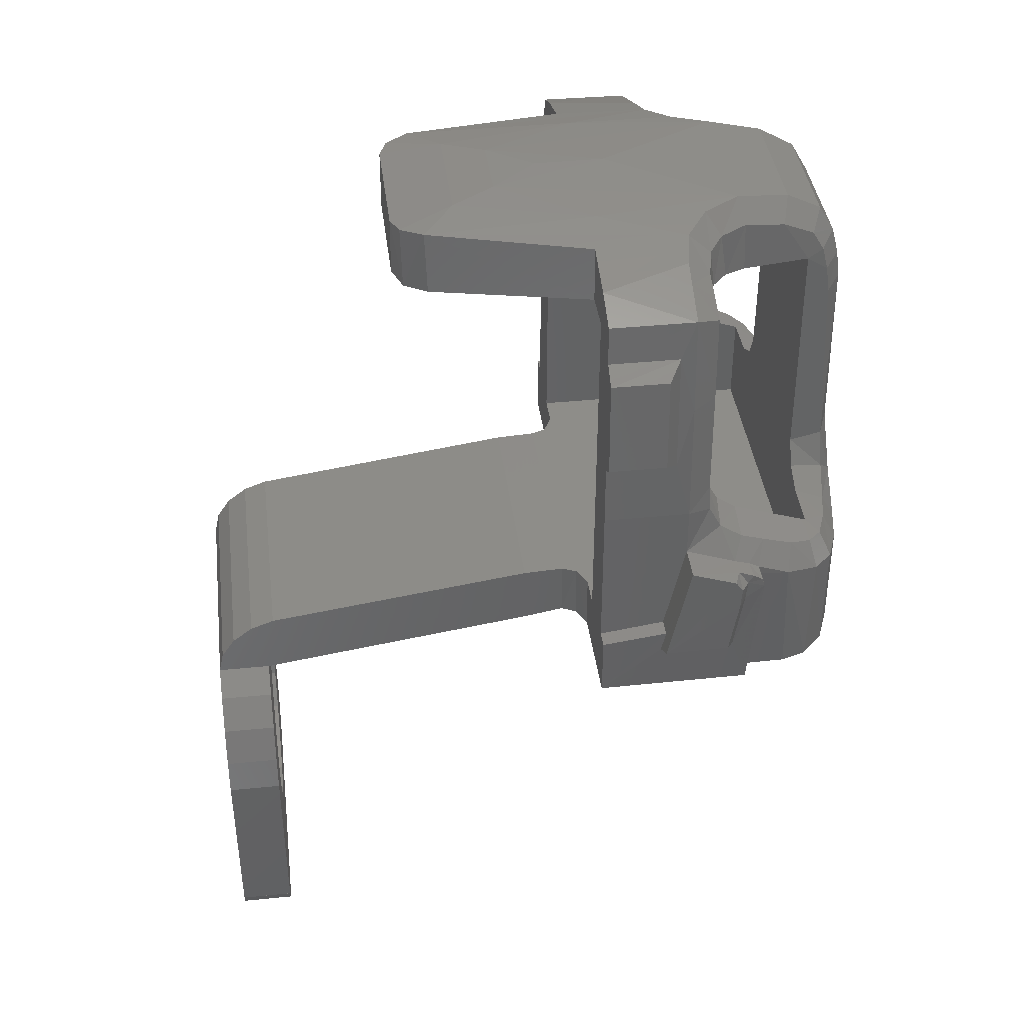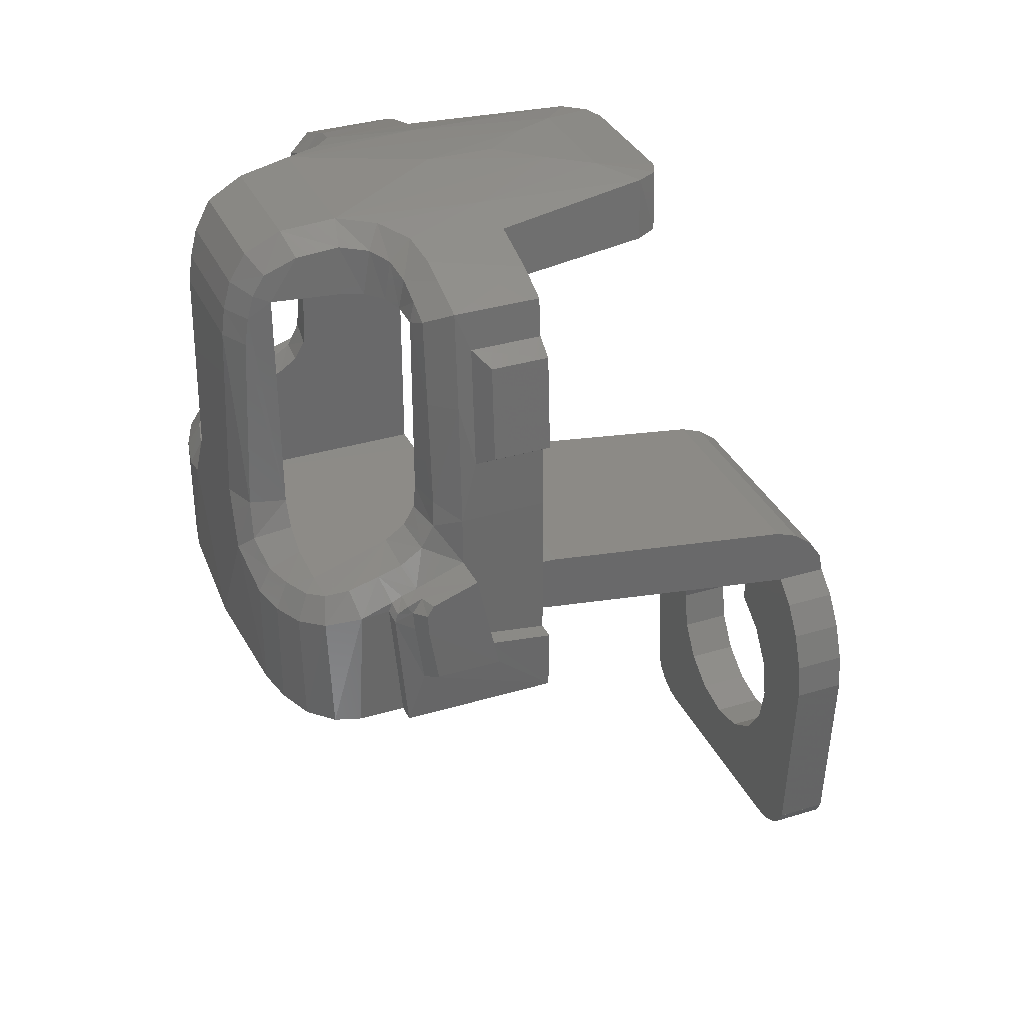
<metadata>
{"format":"stl","ext":"stl","renderer":"f3d","projection":"perspective","resolution":1024,"background":"white","views":[{"elev":39.5,"azim":82.9,"up":"+Z"},{"elev":34.1,"azim":-112.4,"up":"+Z"}]}
</metadata>
<code>
# stl→obj: 355 verts, 694 faces
v 0 -0.12 -0.24
v -0.264 -0.12 -0.4
v 0.264 -0.12 -0.4
v 0 0 -0.24
v 0.264 0 -0.4
v -0.264 0 -0.4
v -0.092 0 0.34
v -0.272 0 0.4
v 0.272 0 0.4
v 0.092 0 0.34
v 0.092 -0.12 0.34
v 0.272 -0.12 0.4
v -0.272 -0.12 0.4
v -0.092 -0.12 0.34
v -0.2858 0.7592 0.64
v 0.2858 0.7592 0.64
v 0 1.28 0.64
v 0.3362 0.78 0.516
v -0.3362 0.78 0.516
v 0 1.395 0.516
v 0.2944 0.7604 0.516
v -0.2944 0.7604 0.516
v 0.272 0.7264 0.5111
v -0.272 0.7264 0.5111
v -0.272 0.643 0.4954
v 0.272 0.643 0.4954
v -0.272 0.7255 0.64
v 0.272 0.7255 0.64
v -0.272 0.6346 0.6352
v 0.272 0.6346 0.6352
v -0.272 0.02 0.548
v 0.272 0.02 0.548
v 0 0.8421 1.609
v 0.1672 1.116 1.592
v -0.1672 1.116 1.592
v 0.08064 0.5858 1.604
v 0 0.6882 1.608
v -0.08064 0.5858 1.604
v 0.148 1.234 1.575
v -0.148 1.234 1.575
v 0.1404 1.313 1.533
v -0.1404 1.313 1.533
v 0.1344 1.35 1.47
v -0.1344 1.35 1.47
v 0.1332 1.367 1.407
v -0.1332 1.367 1.407
v 0.1336 1.375 1.345
v -0.1336 1.375 1.345
v 0.1166 1.386 0.9349
v -0.1166 1.386 0.9349
v 0.1754 1.391 0.8131
v -0.1754 1.391 0.8131
v -0.1336 0.4902 1.595
v 0.1336 0.4902 1.595
v -0.1452 0.3509 1.573
v 0.1452 0.3509 1.573
v -0.1398 0.35 1.44
v 0.1398 0.35 1.44
v 0 1.28 1.44
v 0.09184 -0.12 0.2217
v 0.24 -0.12 0.24
v 0.384 -0.12 -0.32
v 0.24 -0.12 -0.24
v 0.412 -0.12 0.12
v 0.24 -0.12 0
v 0.24 0 0.24
v 0.09184 0 0.2217
v 0.24 0 -0.24
v 0.384 0 -0.32
v 0.24 0 0
v 0.412 0 0.12
v 0.3284 0.78 0.64
v 0.4 1.28 0.64
v 0.4 0.78 0.639
v 0.2927 1.379 0.516
v 0.3763 1.363 0.516
v 0.4544 1.332 0.516
v 0.5058 1.281 0.516
v 0.5239 1.225 0.516
v 0.5252 1.124 0.516
v 0.5652 1.124 0.516
v 0.5679 0.78 0.516
v 0.2932 1.379 0.7624
v 0.376 1.363 0.7649
v 0.4492 1.335 0.7724
v 0.5008 1.289 0.7823
v 0.5292 1.214 0.7986
v 0.53 1.15 0.8028
v 0.5296 1.142 0.8244
v 0.1998 0.3715 1.44
v 0.1879 0.3687 1.576
v 0.2202 0.4189 1.579
v 0.2312 0.4233 1.44
v 0.3072 0.78 1.44
v 0.2974 0.78 1.563
v 0.2829 1.049 1.44
v 0.3333 1.035 1.44
v 0.4 1.035 1.44
v 0.4 0.78 1.44
v 0.2444 1.084 1.44
v 0.2255 1.129 1.44
v 0.203 1.28 1.44
v 0.2095 1.28 0.9342
v 0.2383 1.28 0.8778
v 0.2958 1.28 0.8469
v 0.4 1.28 0.8432
v 0.5299 0.78 0.6565
v 0.5266 0.78 0.9956
v 0.5224 0.78 1.134
v 0.561 0.78 1.161
v 0.5466 0.78 1.376
v 0.504 0.78 1.406
v 0.496 0.78 1.493
v 0.4145 0.78 1.529
v 0.5699 0.78 0.6569
v 0.5224 0.9373 1.134
v 0.561 0.908 1.161
v 0.5128 0.9373 1.27
v 0.5466 0.908 1.376
v 0.5032 0.9373 1.406
v 0.5266 0.972 0.9956
v 0.5124 0.9713 1.272
v 0.5277 0.972 0.8859
v 0.5297 0.9263 0.677
v 0.4948 0.9706 1.492
v 0.2902 1.35 0.8143
v 0.211 1.361 0.851
v 0.1873 1.358 0.9334
v 0.3629 1.333 0.8211
v 0.4313 1.308 0.8288
v 0.4668 1.276 0.837
v 0.4862 1.226 0.8509
v 0.4895 1.158 0.8724
v 0.1875 1.339 1.34
v 0.1895 1.33 1.402
v 0.1912 1.316 1.455
v 0.5301 1.119 0.8364
v 0.4915 1.106 0.8897
v 0.531 1.085 0.8478
v 0.4 1.108 0.9011
v 0.5696 1.15 0.8002
v 0.5698 1.143 0.821
v 0.5728 1.121 0.8354
v 0.5706 1.086 0.8474
v 0.6104 1.089 0.8258
v 0.5741 1.11 0.8167
v 0.6103 1.073 0.8498
v 0.6108 0.9707 0.8859
v 0.6104 1.086 0.7777
v 0.61 1.065 0.6525
v 0.5699 1.085 0.6293
v 0.5742 1.106 0.7724
v 0.5707 0.916 0.6286
v 0.5714 0.9263 0.6774
v 0.6111 0.9209 0.6519
v 0.1942 1.289 1.501
v 0.2043 1.218 1.534
v 0.2174 1.127 1.548
v 0.2111 1.036 1.585
v 0.2462 1.068 1.542
v 0.2782 0.9867 1.571
v 0.2872 1.037 1.529
v 0.3539 0.9742 1.549
v 0.3419 1.026 1.509
v 0.4052 0.9729 1.528
v 0.4001 1.026 1.486
v 0.4538 1.026 1.465
v 0.486 1.024 1.035
v 0.4697 1.026 1.274
v 0.4905 1.027 0.9754
v 0.4897 1.055 0.9227
v 0.4 1.064 0.9319
v 0.4 1.04 0.9743
v 0.4 1.035 1.029
v 0.4 1.035 1.28
v 0.206 0.7968 1.588
v -0.24 -0.12 0.24
v -0.09184 -0.12 0.2217
v -0.384 -0.12 -0.32
v -0.24 -0.12 -0.24
v -0.24 -0.12 0
v -0.412 -0.12 0.12
v -0.24 0 0.24
v -0.09184 0 0.2217
v -0.384 0 -0.32
v -0.24 0 -0.24
v -0.24 0 0
v -0.412 0 0.12
v -0.4 1.28 0.64
v -0.3284 0.78 0.64
v -0.4 0.78 0.639
v -0.3763 1.363 0.516
v -0.2927 1.379 0.516
v -0.5058 1.281 0.516
v -0.4544 1.332 0.516
v -0.5252 1.124 0.516
v -0.5239 1.225 0.516
v -0.5652 1.124 0.516
v -0.5679 0.78 0.516
v -0.2932 1.379 0.7624
v -0.376 1.363 0.7649
v -0.4492 1.335 0.7724
v -0.5008 1.289 0.7823
v -0.5292 1.214 0.7986
v -0.53 1.15 0.8028
v -0.5296 1.142 0.8244
v -0.1998 0.3715 1.44
v -0.1879 0.3687 1.576
v -0.2202 0.4189 1.579
v -0.2312 0.4233 1.44
v -0.3072 0.78 1.44
v -0.2974 0.78 1.563
v -0.3333 1.035 1.44
v -0.2829 1.049 1.44
v -0.4 1.035 1.44
v -0.4 0.78 1.44
v -0.2444 1.084 1.44
v -0.2255 1.129 1.44
v -0.203 1.28 1.44
v -0.2095 1.28 0.9342
v -0.2383 1.28 0.8778
v -0.2958 1.28 0.8469
v -0.4 1.28 0.8432
v -0.5266 0.78 0.9956
v -0.5299 0.78 0.6565
v -0.5224 0.78 1.134
v -0.561 0.78 1.161
v -0.5466 0.78 1.376
v -0.504 0.78 1.406
v -0.4145 0.78 1.529
v -0.496 0.78 1.493
v -0.5699 0.78 0.6569
v -0.5224 0.9373 1.134
v -0.561 0.908 1.161
v -0.5466 0.908 1.376
v -0.5128 0.9373 1.27
v -0.5032 0.9373 1.406
v -0.5266 0.972 0.9956
v -0.5124 0.9713 1.272
v -0.5277 0.972 0.8859
v -0.5297 0.9263 0.677
v -0.4948 0.9706 1.492
v -0.211 1.361 0.851
v -0.2902 1.35 0.8143
v -0.1873 1.358 0.9334
v -0.3629 1.333 0.8211
v -0.4313 1.308 0.8288
v -0.4668 1.276 0.837
v -0.4862 1.226 0.8509
v -0.4895 1.158 0.8724
v -0.1875 1.339 1.34
v -0.1895 1.33 1.402
v -0.1912 1.316 1.455
v -0.5301 1.119 0.8364
v -0.531 1.085 0.8478
v -0.4915 1.106 0.8897
v -0.4 1.108 0.9011
v -0.5696 1.15 0.8002
v -0.5698 1.143 0.821
v -0.5728 1.121 0.8354
v -0.5706 1.086 0.8474
v -0.5741 1.11 0.8167
v -0.6104 1.089 0.8258
v -0.6103 1.073 0.8498
v -0.6108 0.9707 0.8859
v -0.5699 1.085 0.6293
v -0.61 1.065 0.6525
v -0.6104 1.086 0.7777
v -0.5742 1.106 0.7724
v -0.5707 0.916 0.6286
v -0.5714 0.9263 0.6774
v -0.6111 0.9209 0.6519
v -0.2043 1.218 1.534
v -0.1942 1.289 1.501
v -0.2174 1.127 1.548
v -0.2462 1.068 1.542
v -0.2111 1.036 1.585
v -0.2872 1.037 1.529
v -0.2782 0.9867 1.571
v -0.3419 1.026 1.509
v -0.3539 0.9742 1.549
v -0.4052 0.9729 1.528
v -0.4001 1.026 1.486
v -0.4538 1.026 1.465
v -0.4697 1.026 1.274
v -0.486 1.024 1.035
v -0.4905 1.027 0.9754
v -0.4897 1.055 0.9227
v -0.4 1.064 0.9319
v -0.4 1.04 0.9743
v -0.4 1.035 1.029
v -0.4 1.035 1.28
v -0.206 0.7968 1.588
v 0.09184 -0.12 -0.2217
v 0.09184 0 -0.2217
v 0.1697 -0.12 -0.1697
v 0.1697 0 -0.1697
v 0.2217 -0.12 -0.09184
v 0.2217 0 -0.09184
v 0.2217 -0.12 0.09184
v 0.2217 0 0.09184
v 0.1697 -0.12 0.1697
v 0.1697 0 0.1697
v 0.3842 0 -0.3199
v 0.3842 -0.12 -0.3199
v 0.3689 -0.12 -0.3505
v 0.3689 0 -0.3505
v 0.3407 -0.12 -0.3765
v 0.3407 0 -0.3765
v 0.3039 -0.12 -0.3938
v 0.3039 0 -0.3938
v 0.264 -0.12 -0.3999
v 0.264 0 -0.3999
v 0.3255 -0.12 0.3542
v 0.3255 0 0.3542
v 0.371 -0.12 0.2849
v 0.371 0 0.2849
v 0.4013 -0.12 0.2026
v 0.4013 0 0.2026
v 0.09185 0 0.2217
v 0.09185 -0.12 0.2217
v 0.272 -0.03358 0.5282
v 0.272 -0.07899 0.4931
v 0.272 -0.1093 0.4481
v -0.1697 -0.12 0.1697
v -0.1697 0 0.1697
v -0.2217 -0.12 0.09184
v -0.2217 0 0.09184
v -0.2217 -0.12 -0.09184
v -0.2217 0 -0.09184
v -0.1697 -0.12 -0.1697
v -0.1697 0 -0.1697
v -0.09184 -0.12 -0.2217
v -0.09184 0 -0.2217
v -0.264 0 -0.3999
v -0.264 -0.12 -0.3999
v -0.3039 -0.12 -0.3938
v -0.3039 0 -0.3938
v -0.3407 -0.12 -0.3765
v -0.3407 0 -0.3765
v -0.3689 -0.12 -0.3505
v -0.3689 0 -0.3505
v -0.3842 -0.12 -0.3199
v -0.3842 0 -0.3199
v -0.4013 -0.12 0.2026
v -0.4013 0 0.2026
v -0.371 -0.12 0.2849
v -0.371 0 0.2849
v -0.3255 -0.12 0.3542
v -0.3255 0 0.3542
v -0.09185 -0.12 0.2217
v -0.09185 0 0.2217
v -0.272 -0.1093 0.4481
v -0.272 -0.07899 0.4931
v -0.272 -0.03358 0.5282
f 1 2 3
f 4 5 6
f 7 8 9
f 9 10 7
f 11 12 13
f 13 14 11
f 15 16 17
f 18 19 20
f 18 21 22
f 22 19 18
f 22 21 23
f 23 24 22
f 25 24 23
f 23 26 25
f 26 9 8
f 8 25 26
f 27 28 16
f 16 15 27
f 27 29 30
f 30 28 27
f 30 29 31
f 31 32 30
f 33 34 35
f 36 37 38
f 39 40 35
f 35 34 39
f 41 42 40
f 40 39 41
f 43 44 42
f 42 41 43
f 45 46 44
f 44 43 45
f 47 48 46
f 46 45 47
f 49 50 48
f 48 47 49
f 51 52 50
f 50 49 51
f 36 38 53
f 53 54 36
f 51 20 52
f 53 55 56
f 56 54 53
f 56 55 57
f 57 58 56
f 58 57 59
f 11 60 61
f 61 12 11
f 1 3 62
f 62 63 1
f 62 64 65
f 65 63 62
f 65 64 12
f 12 61 65
f 10 9 66
f 66 67 10
f 4 68 69
f 69 5 4
f 69 68 70
f 70 71 69
f 70 66 9
f 9 71 70
f 16 72 73
f 73 17 16
f 72 74 73
f 20 75 76
f 76 18 20
f 76 77 78
f 78 18 76
f 78 79 80
f 80 18 78
f 18 80 81
f 81 82 18
f 51 75 20
f 51 83 75
f 75 83 84
f 84 76 75
f 76 84 85
f 85 77 76
f 77 85 86
f 86 78 77
f 78 86 87
f 87 79 78
f 87 88 80
f 80 79 87
f 89 88 87
f 56 58 90
f 90 91 56
f 90 92 91
f 90 93 92
f 92 93 94
f 94 95 92
f 56 91 54
f 90 58 94
f 94 93 90
f 58 96 97
f 97 94 58
f 94 97 98
f 98 99 94
f 96 58 100
f 100 58 101
f 101 58 59
f 59 102 101
f 17 103 102
f 102 59 17
f 104 103 17
f 104 17 73
f 73 105 104
f 105 73 106
f 74 107 108
f 108 99 74
f 99 108 109
f 99 109 110
f 110 111 99
f 111 112 99
f 112 113 114
f 114 99 112
f 99 114 95
f 95 94 99
f 107 74 18
f 18 82 107
f 107 82 115
f 18 74 72
f 110 109 116
f 116 117 110
f 116 118 119
f 119 117 116
f 118 120 119
f 120 112 111
f 111 119 120
f 109 108 121
f 121 116 109
f 122 116 121
f 122 118 116
f 121 108 107
f 107 123 121
f 107 124 123
f 122 120 118
f 122 125 120
f 125 113 112
f 112 120 125
f 126 51 127
f 126 83 51
f 128 127 51
f 128 51 49
f 83 126 129
f 129 84 83
f 129 85 84
f 129 130 85
f 85 130 131
f 131 86 85
f 132 86 131
f 132 87 86
f 87 132 133
f 133 89 87
f 128 49 47
f 47 134 128
f 45 134 47
f 45 135 134
f 45 43 136
f 136 135 45
f 137 89 133
f 133 138 139
f 139 137 133
f 102 135 136
f 135 102 103
f 103 134 135
f 134 103 128
f 103 104 127
f 127 128 103
f 127 104 105
f 105 126 127
f 129 126 105
f 106 129 105
f 106 130 129
f 131 130 106
f 131 106 140
f 140 132 131
f 140 133 132
f 140 138 133
f 88 141 81
f 81 80 88
f 88 142 141
f 88 89 142
f 137 142 89
f 137 143 142
f 143 137 139
f 139 144 143
f 144 145 146
f 144 147 145
f 148 147 144
f 148 144 139
f 139 123 148
f 149 150 151
f 151 152 149
f 149 152 146
f 149 146 145
f 143 146 142
f 141 142 146
f 141 146 152
f 141 152 151
f 141 151 81
f 146 143 144
f 151 153 82
f 82 81 151
f 82 153 154
f 154 115 82
f 148 154 153
f 153 155 148
f 148 123 124
f 124 154 148
f 156 39 157
f 156 41 39
f 43 41 156
f 43 156 136
f 39 34 158
f 158 157 39
f 34 159 160
f 160 158 34
f 159 161 162
f 162 160 159
f 161 163 164
f 164 162 161
f 162 164 97
f 97 96 162
f 96 100 160
f 160 162 96
f 100 158 160
f 100 101 158
f 101 102 157
f 157 158 101
f 102 156 157
f 102 136 156
f 164 163 165
f 164 165 166
f 166 97 164
f 165 167 166
f 165 125 167
f 166 98 97
f 166 167 98
f 122 168 169
f 122 121 168
f 168 121 170
f 123 170 121
f 123 171 170
f 139 171 123
f 139 138 171
f 171 138 140
f 171 140 172
f 173 171 172
f 173 170 171
f 170 174 168
f 170 173 174
f 168 174 175
f 175 169 168
f 98 169 175
f 98 167 169
f 169 167 125
f 125 122 169
f 91 92 54
f 92 95 161
f 161 176 92
f 176 54 92
f 176 36 54
f 36 176 34
f 176 159 34
f 37 36 33
f 34 33 36
f 159 176 161
f 161 95 114
f 114 163 161
f 114 165 163
f 114 125 165
f 114 113 125
f 73 74 140
f 140 106 73
f 172 140 74
f 74 173 172
f 74 99 174
f 174 173 74
f 174 99 175
f 98 175 99
f 154 124 107
f 107 115 154
f 149 155 150
f 149 145 147
f 147 155 149
f 147 148 155
f 151 150 155
f 155 153 151
f 32 9 26
f 26 30 32
f 26 23 28
f 28 30 26
f 23 21 16
f 16 28 23
f 16 21 18
f 18 72 16
f 12 9 32
f 177 178 14
f 14 13 177
f 179 2 1
f 1 180 179
f 181 182 179
f 179 180 181
f 13 182 181
f 181 177 13
f 183 8 7
f 7 184 183
f 185 186 4
f 4 6 185
f 187 186 185
f 185 188 187
f 8 183 187
f 187 188 8
f 189 190 15
f 15 17 189
f 189 191 190
f 192 193 20
f 20 19 192
f 194 195 192
f 192 19 194
f 196 197 194
f 194 19 196
f 198 196 19
f 19 199 198
f 20 193 52
f 193 200 52
f 201 200 193
f 193 192 201
f 202 201 192
f 192 195 202
f 203 202 195
f 195 194 203
f 204 203 194
f 194 197 204
f 196 205 204
f 204 197 196
f 204 205 206
f 207 57 55
f 55 208 207
f 208 209 207
f 209 210 207
f 211 210 209
f 209 212 211
f 53 208 55
f 211 57 207
f 207 210 211
f 213 214 57
f 57 211 213
f 215 213 211
f 211 216 215
f 217 57 214
f 218 57 217
f 59 57 218
f 218 219 59
f 219 220 17
f 17 59 219
f 17 220 221
f 189 17 221
f 221 222 189
f 223 189 222
f 224 225 191
f 191 216 224
f 226 224 216
f 227 226 216
f 216 228 227
f 216 229 228
f 230 231 229
f 229 216 230
f 212 230 216
f 216 211 212
f 19 191 225
f 225 199 19
f 232 199 225
f 190 191 19
f 233 226 227
f 227 234 233
f 235 236 233
f 233 234 235
f 235 237 236
f 228 229 237
f 237 235 228
f 238 224 226
f 226 233 238
f 238 233 239
f 233 236 239
f 225 224 238
f 238 240 225
f 240 241 225
f 236 237 239
f 237 242 239
f 229 231 242
f 242 237 229
f 243 52 244
f 52 200 244
f 52 243 245
f 50 52 245
f 246 244 200
f 200 201 246
f 201 202 246
f 202 247 246
f 248 247 202
f 202 203 248
f 248 203 249
f 203 204 249
f 250 249 204
f 204 206 250
f 48 50 245
f 245 251 48
f 48 251 46
f 251 252 46
f 253 44 46
f 46 252 253
f 250 206 254
f 255 256 250
f 250 254 255
f 253 252 219
f 220 219 252
f 252 251 220
f 245 220 251
f 243 221 220
f 220 245 243
f 222 221 243
f 243 244 222
f 222 244 246
f 222 246 223
f 246 247 223
f 223 247 248
f 257 223 248
f 248 249 257
f 249 250 257
f 250 256 257
f 198 258 205
f 205 196 198
f 258 259 205
f 259 206 205
f 206 259 254
f 259 260 254
f 255 254 260
f 260 261 255
f 262 263 261
f 263 264 261
f 261 264 265
f 255 261 265
f 265 240 255
f 266 267 268
f 268 269 266
f 262 269 268
f 263 262 268
f 259 262 260
f 262 259 258
f 269 262 258
f 266 269 258
f 198 266 258
f 261 260 262
f 199 270 266
f 266 198 199
f 271 270 199
f 199 232 271
f 270 271 265
f 265 272 270
f 241 240 265
f 265 271 241
f 273 40 274
f 40 42 274
f 274 42 44
f 253 274 44
f 275 35 40
f 40 273 275
f 276 277 35
f 35 275 276
f 278 279 277
f 277 276 278
f 280 281 279
f 279 278 280
f 213 280 278
f 278 214 213
f 276 217 214
f 214 278 276
f 276 275 217
f 275 218 217
f 273 219 218
f 218 275 273
f 273 274 219
f 274 253 219
f 282 281 280
f 283 282 280
f 280 213 283
f 283 284 282
f 284 242 282
f 213 215 283
f 215 284 283
f 285 286 239
f 286 238 239
f 287 238 286
f 238 287 240
f 287 288 240
f 240 288 255
f 288 256 255
f 257 256 288
f 289 257 288
f 289 288 290
f 288 287 290
f 286 291 287
f 291 290 287
f 292 291 286
f 286 285 292
f 292 285 215
f 285 284 215
f 242 284 285
f 285 239 242
f 53 209 208
f 279 212 209
f 209 293 279
f 209 53 293
f 53 38 293
f 35 293 38
f 35 277 293
f 33 38 37
f 38 33 35
f 279 293 277
f 230 212 279
f 279 281 230
f 281 282 230
f 282 242 230
f 242 231 230
f 257 191 189
f 189 223 257
f 191 257 289
f 289 290 191
f 291 216 191
f 191 290 291
f 292 216 291
f 216 292 215
f 225 241 271
f 271 232 225
f 267 272 268
f 264 263 268
f 268 272 264
f 272 265 264
f 272 267 266
f 266 270 272
f 25 8 31
f 31 29 25
f 27 24 25
f 25 29 27
f 15 22 24
f 24 27 15
f 19 22 15
f 15 190 19
f 31 8 13
f 4 1 294
f 4 294 295
f 295 294 296
f 295 296 297
f 297 296 298
f 297 298 299
f 299 298 65
f 299 65 70
f 70 65 300
f 70 300 301
f 301 300 302
f 301 302 303
f 303 302 60
f 303 60 67
f 70 301 66
f 301 303 66
f 303 67 66
f 4 295 68
f 295 297 68
f 297 299 68
f 299 70 68
f 63 65 298
f 63 298 296
f 63 296 294
f 63 294 1
f 61 60 302
f 61 302 300
f 61 300 65
f 304 305 306
f 304 306 307
f 307 306 308
f 307 308 309
f 309 308 310
f 309 310 311
f 311 310 312
f 311 312 313
f 9 12 314
f 9 314 315
f 315 314 316
f 315 316 317
f 317 316 318
f 317 318 319
f 319 318 64
f 319 64 71
f 71 64 62
f 71 62 69
f 304 307 313
f 307 309 313
f 309 311 313
f 9 315 317
f 9 317 319
f 9 319 71
f 312 310 308
f 312 308 306
f 312 306 305
f 64 318 12
f 318 316 12
f 316 314 12
f 10 320 321
f 10 321 11
f 32 322 323
f 32 323 324
f 32 324 12
f 110 117 119
f 110 119 111
f 184 178 325
f 184 325 326
f 326 325 327
f 326 327 328
f 328 327 181
f 328 181 187
f 187 181 329
f 187 329 330
f 330 329 331
f 330 331 332
f 332 331 333
f 332 333 334
f 334 333 1
f 334 1 4
f 186 187 330
f 186 330 332
f 186 332 334
f 186 334 4
f 183 184 326
f 183 326 328
f 183 328 187
f 181 327 177
f 327 325 177
f 325 178 177
f 1 333 180
f 333 331 180
f 331 329 180
f 329 181 180
f 335 336 337
f 335 337 338
f 338 337 339
f 338 339 340
f 340 339 341
f 340 341 342
f 342 341 343
f 342 343 344
f 188 182 345
f 188 345 346
f 346 345 347
f 346 347 348
f 348 347 349
f 348 349 350
f 350 349 13
f 350 13 8
f 185 179 182
f 185 182 188
f 335 338 340
f 335 340 342
f 335 342 344
f 188 346 8
f 346 348 8
f 348 350 8
f 343 341 336
f 341 339 336
f 339 337 336
f 13 349 347
f 13 347 345
f 13 345 182
f 14 351 352
f 14 352 7
f 13 353 31
f 353 354 31
f 354 355 31
f 228 235 234
f 228 234 227
f 32 31 355
f 32 355 322
f 322 355 354
f 322 354 323
f 323 354 353
f 323 353 324
f 324 353 13
f 324 13 12
f 5 3 2
f 5 2 6
f 10 11 14
f 10 14 7

</code>
